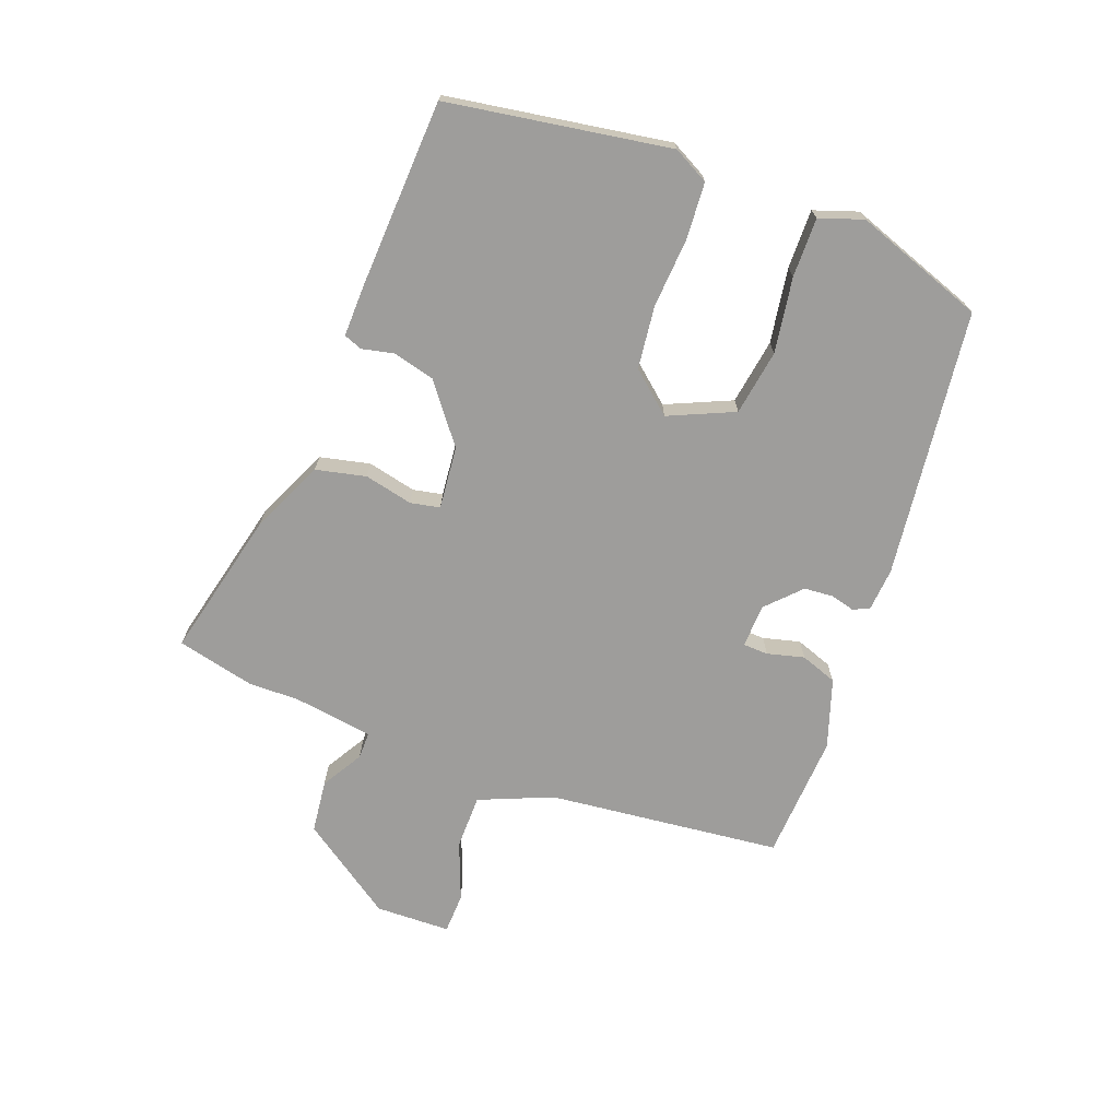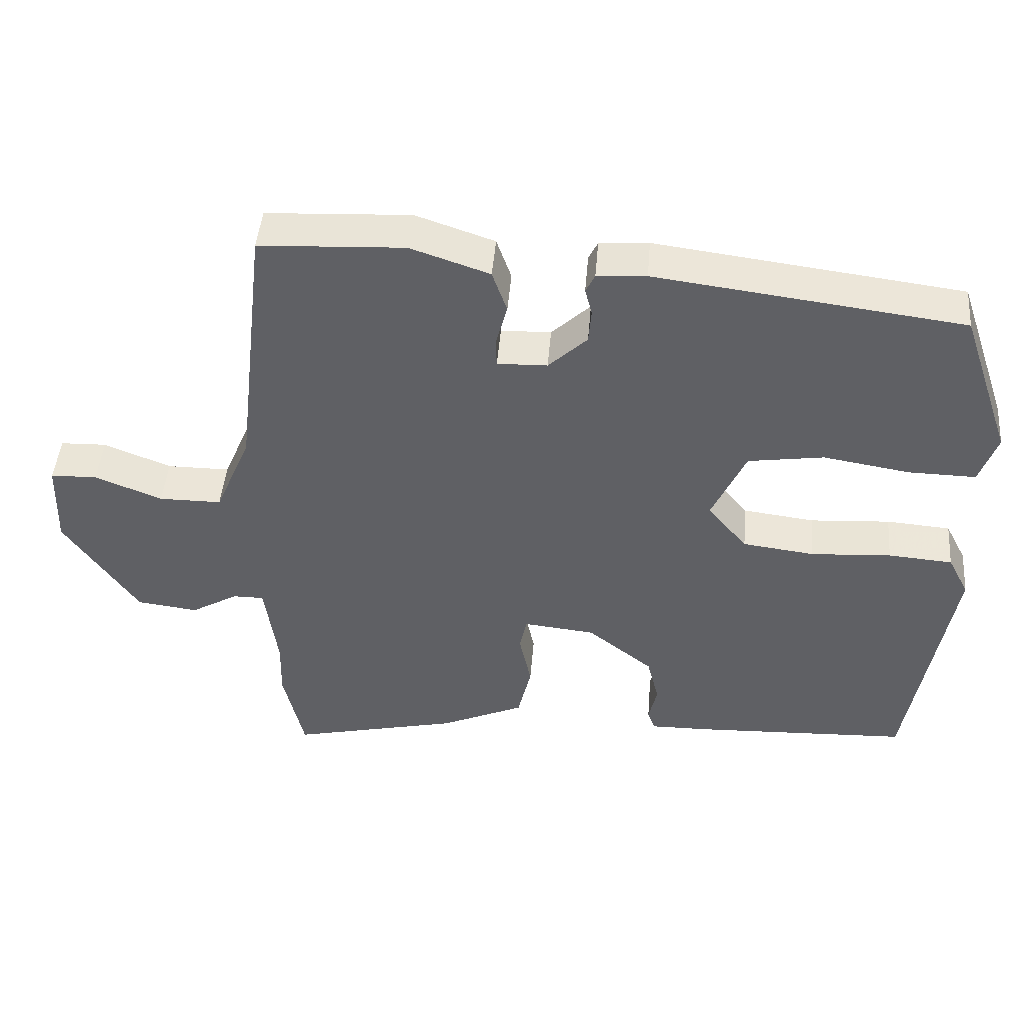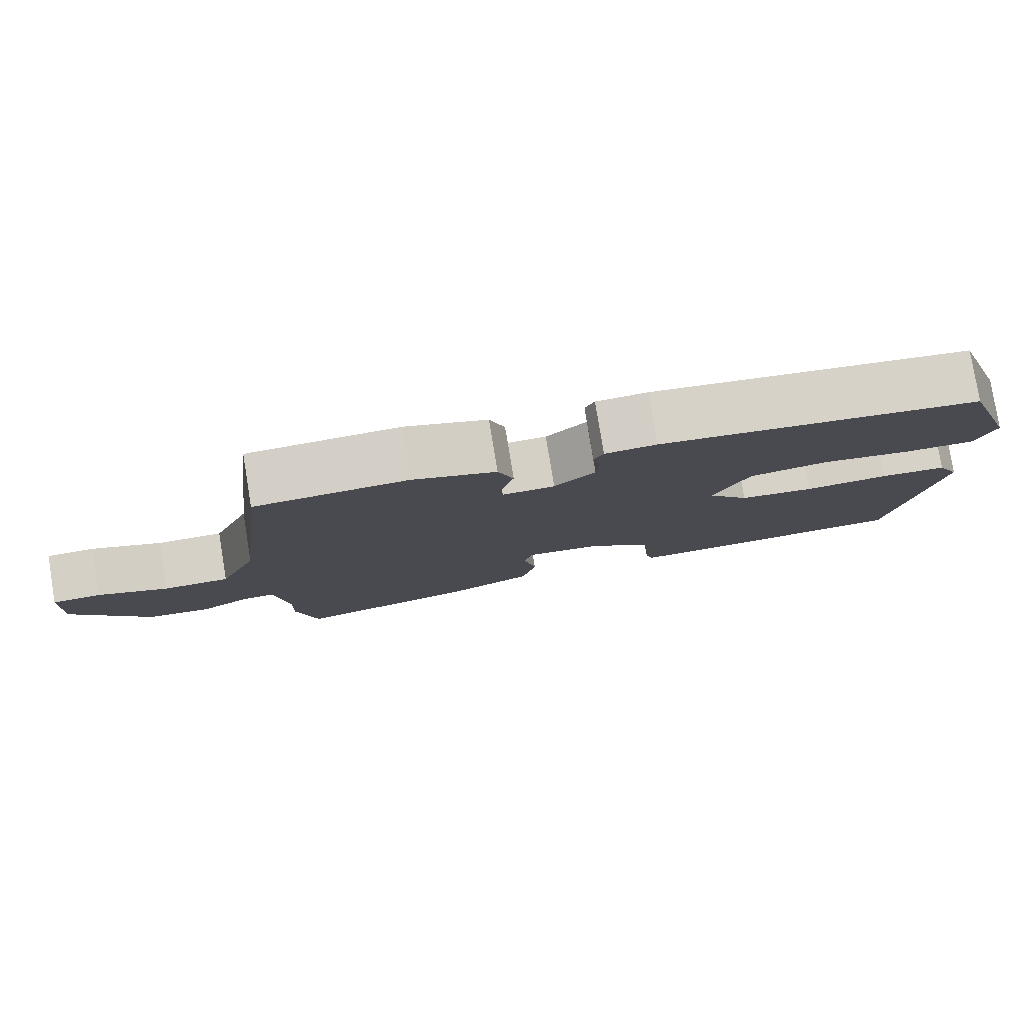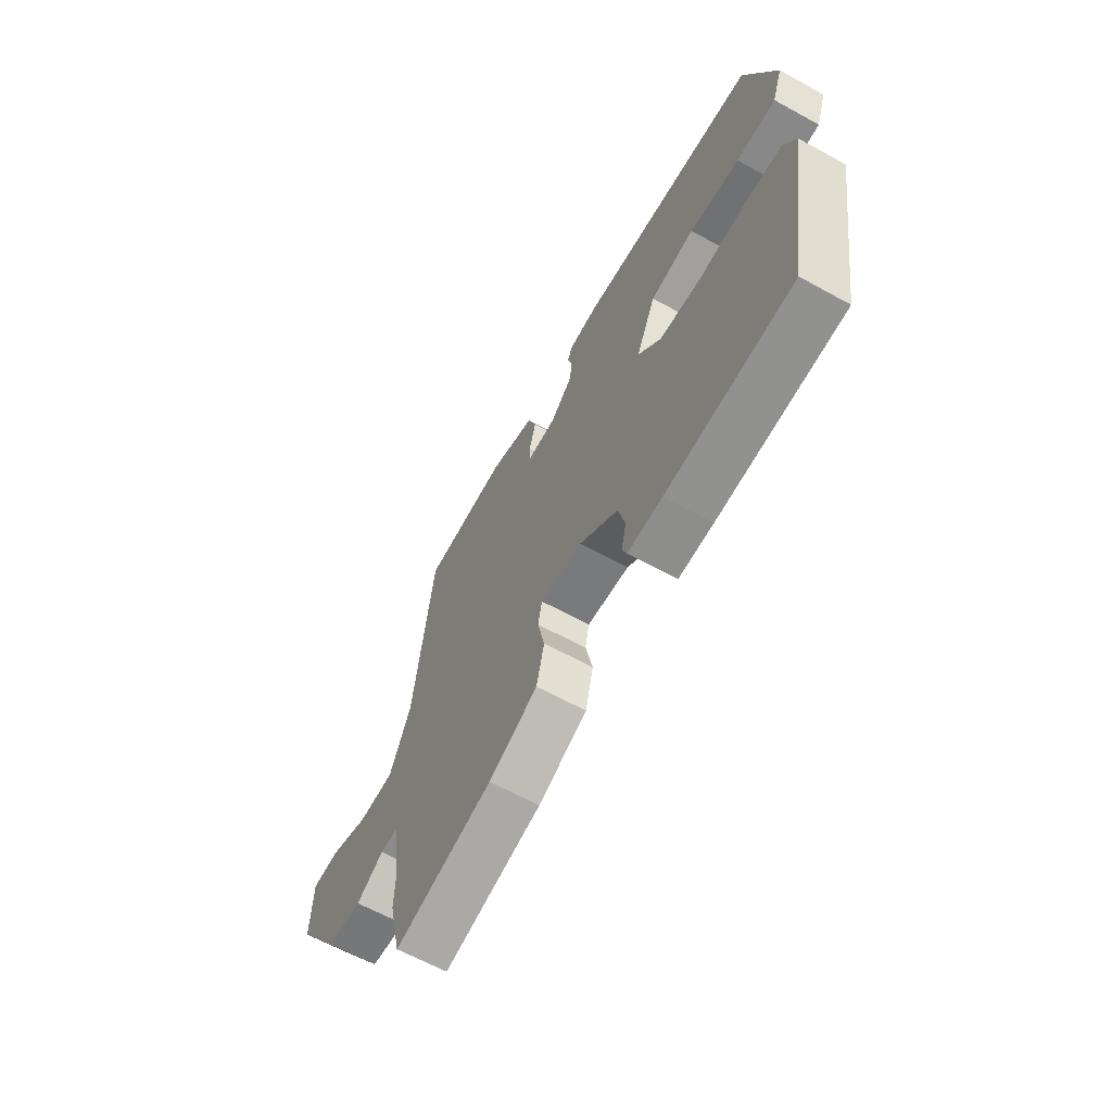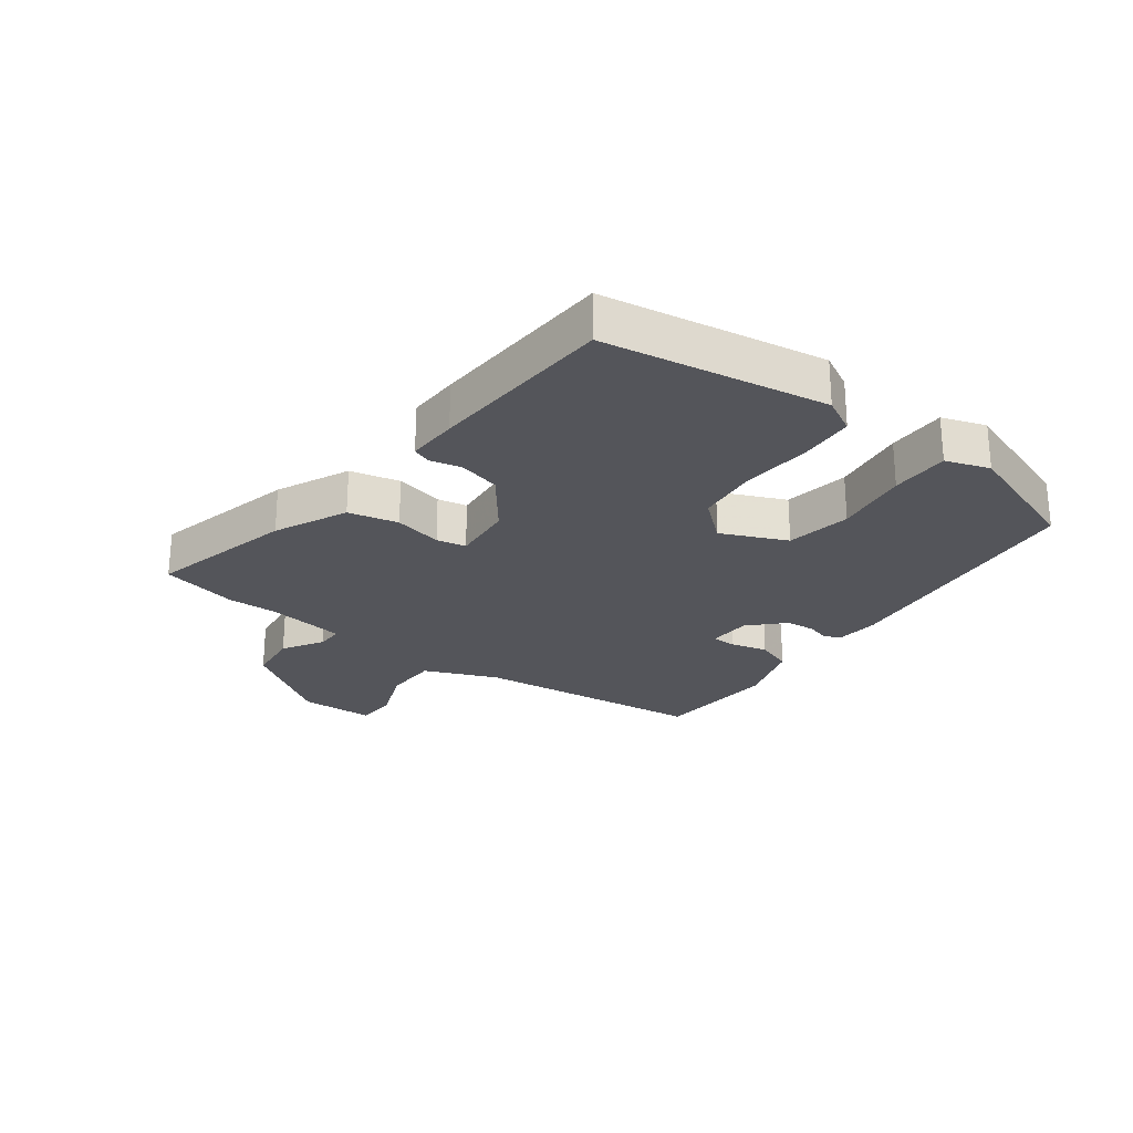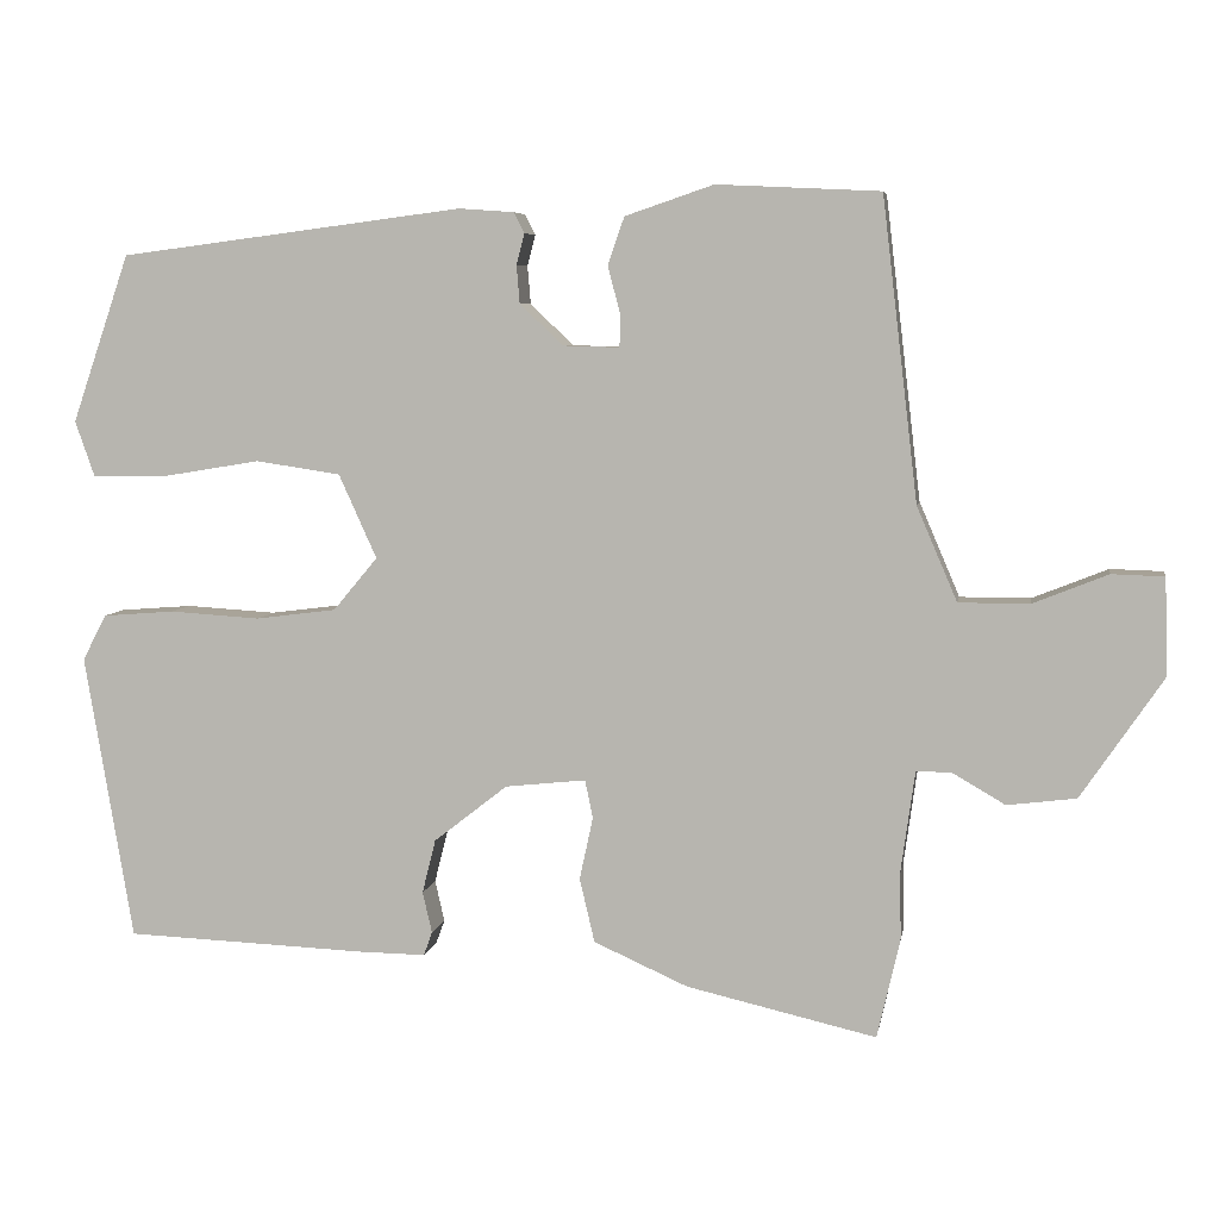
<metadata>
{"format":"obj","ext":"obj","renderer":"f3d","projection":"perspective","resolution":1024,"background":"white","views":[{"elev":-70.6,"azim":-111.0,"up":"+Y"},{"elev":45.9,"azim":-175.3,"up":"+Z"},{"elev":79.5,"azim":170.7,"up":"+Z"},{"elev":-63.8,"azim":-119.0,"up":"+Z"},{"elev":-24.9,"azim":-127.3,"up":"+Y"},{"elev":6.1,"azim":9.6,"up":"+Z"}]}
</metadata>
<code>
v -0.483 0.07 -0.454
v -0.544 0.07 -0.093
v -0.514 0.07 -0.035
v -0.423 0.07 -0.028
v -0.309 0.07 -0.035
v -0.207 0.07 -0.022
v -0.151 0.07 0.045
v -0.199 0.07 0.151
v -0.306 0.07 0.167
v -0.428 0.07 0.147
v -0.524 0.07 0.145
v -0.549 0.07 0.216
v -0.476 0.07 0.428
v -0.041 0.07 0.484
v 0.029 0.07 0.479
v 0.042 0.07 0.453
v 0.032 0.07 0.414
v 0.036 0.07 0.366
v 0.091 0.07 0.314
v 0.162 0.07 0.312
v 0.163 0.07 0.353
v 0.147 0.07 0.413
v 0.168 0.07 0.473
v 0.28 0.07 0.511
v 0.486 0.07 0.501
v 0.531 0.07 0.12
v 0.582 0.07 0.001
v 0.671 0.07 0.001
v 0.766 0.07 0.039
v 0.832 0.07 0.037
v 0.836 0.07 -0.085
v 0.732 0.07 -0.238
v 0.645 0.07 -0.249
v 0.578 0.07 -0.21
v 0.534 0.07 -0.21
v 0.516 0.07 -0.34
v 0.518 0.07 -0.422
v 0.489 0.07 -0.549
v 0.249 0.07 -0.494
v 0.13 0.07 -0.441
v 0.111 0.07 -0.36
v 0.128 0.07 -0.281
v 0.118 0.07 -0.233
v 0.016 0.07 -0.244
v -0.077 0.07 -0.317
v -0.094 0.07 -0.385
v -0.082 0.07 -0.437
v -0.093 0.07 -0.467
v -0.177 0.07 -0.466
v -0.483 0 -0.454
v -0.544 0 -0.093
v -0.514 0 -0.035
v -0.423 0 -0.028
v -0.309 0 -0.035
v -0.207 0 -0.022
v -0.151 0 0.045
v -0.199 0 0.151
v -0.306 0 0.167
v -0.428 0 0.147
v -0.524 0 0.145
v -0.549 0 0.216
v -0.476 0 0.428
v -0.041 0 0.484
v 0.029 0 0.479
v 0.042 0 0.453
v 0.032 0 0.414
v 0.036 0 0.366
v 0.091 0 0.314
v 0.162 0 0.312
v 0.163 0 0.353
v 0.147 0 0.413
v 0.168 0 0.473
v 0.28 0 0.511
v 0.486 0 0.501
v 0.531 0 0.12
v 0.582 0 0.001
v 0.671 0 0.001
v 0.766 0 0.039
v 0.832 0 0.037
v 0.836 0 -0.085
v 0.732 0 -0.238
v 0.645 0 -0.249
v 0.578 0 -0.21
v 0.534 0 -0.21
v 0.516 0 -0.34
v 0.518 0 -0.422
v 0.489 0 -0.549
v 0.249 0 -0.494
v 0.13 0 -0.441
v 0.111 0 -0.36
v 0.128 0 -0.281
v 0.118 0 -0.233
v 0.016 0 -0.244
v -0.077 0 -0.317
v -0.094 0 -0.385
v -0.082 0 -0.437
v -0.093 0 -0.467
v -0.177 0 -0.466
f 3 4 5
f 2 3 5
f 1 2 5
f 49 1 5
f 48 49 5
f 47 48 5
f 46 47 5
f 45 46 5 6
f 44 45 6 7
f 43 44 7 8
f 40 41 42
f 39 40 42
f 38 39 42
f 37 38 42
f 36 37 42
f 35 36 42 43
f 32 33 34
f 31 32 34
f 30 31 34
f 29 30 34
f 28 29 34
f 27 28 34 35
f 35 43 8
f 27 35 8
f 26 27 8
f 24 25 26
f 23 24 26
f 22 23 26
f 21 22 26
f 15 16 17
f 14 15 17
f 13 14 17
f 12 13 17
f 11 12 17
f 10 11 17
f 9 10 17
f 9 17 18
f 8 9 18 19
f 20 21 26
f 8 19 20 26
f 54 53 52
f 54 52 51
f 54 51 50
f 54 50 98
f 54 98 97
f 54 97 96
f 54 96 95
f 55 54 95 94
f 56 55 94 93
f 57 56 93 92
f 91 90 89
f 91 89 88
f 91 88 87
f 91 87 86
f 91 86 85
f 92 91 85 84
f 83 82 81
f 83 81 80
f 83 80 79
f 83 79 78
f 83 78 77
f 84 83 77 76
f 57 92 84
f 57 84 76
f 57 76 75
f 75 74 73
f 75 73 72
f 75 72 71
f 75 71 70
f 66 65 64
f 66 64 63
f 66 63 62
f 66 62 61
f 66 61 60
f 66 60 59
f 66 59 58
f 67 66 58
f 68 67 58 57
f 75 70 69
f 75 69 68 57
f 1 50 51 2
f 2 51 52 3
f 3 52 53 4
f 4 53 54 5
f 5 54 55 6
f 6 55 56 7
f 7 56 57 8
f 8 57 58 9
f 9 58 59 10
f 10 59 60 11
f 11 60 61 12
f 12 61 62 13
f 13 62 63 14
f 14 63 64 15
f 15 64 65 16
f 16 65 66 17
f 17 66 67 18
f 18 67 68 19
f 19 68 69 20
f 20 69 70 21
f 21 70 71 22
f 22 71 72 23
f 23 72 73 24
f 24 73 74 25
f 25 74 75 26
f 26 75 76 27
f 27 76 77 28
f 28 77 78 29
f 29 78 79 30
f 30 79 80 31
f 31 80 81 32
f 32 81 82 33
f 33 82 83 34
f 34 83 84 35
f 35 84 85 36
f 36 85 86 37
f 37 86 87 38
f 38 87 88 39
f 39 88 89 40
f 40 89 90 41
f 41 90 91 42
f 42 91 92 43
f 43 92 93 44
f 44 93 94 45
f 45 94 95 46
f 46 95 96 47
f 47 96 97 48
f 48 97 98 49
f 49 98 50 1

</code>
